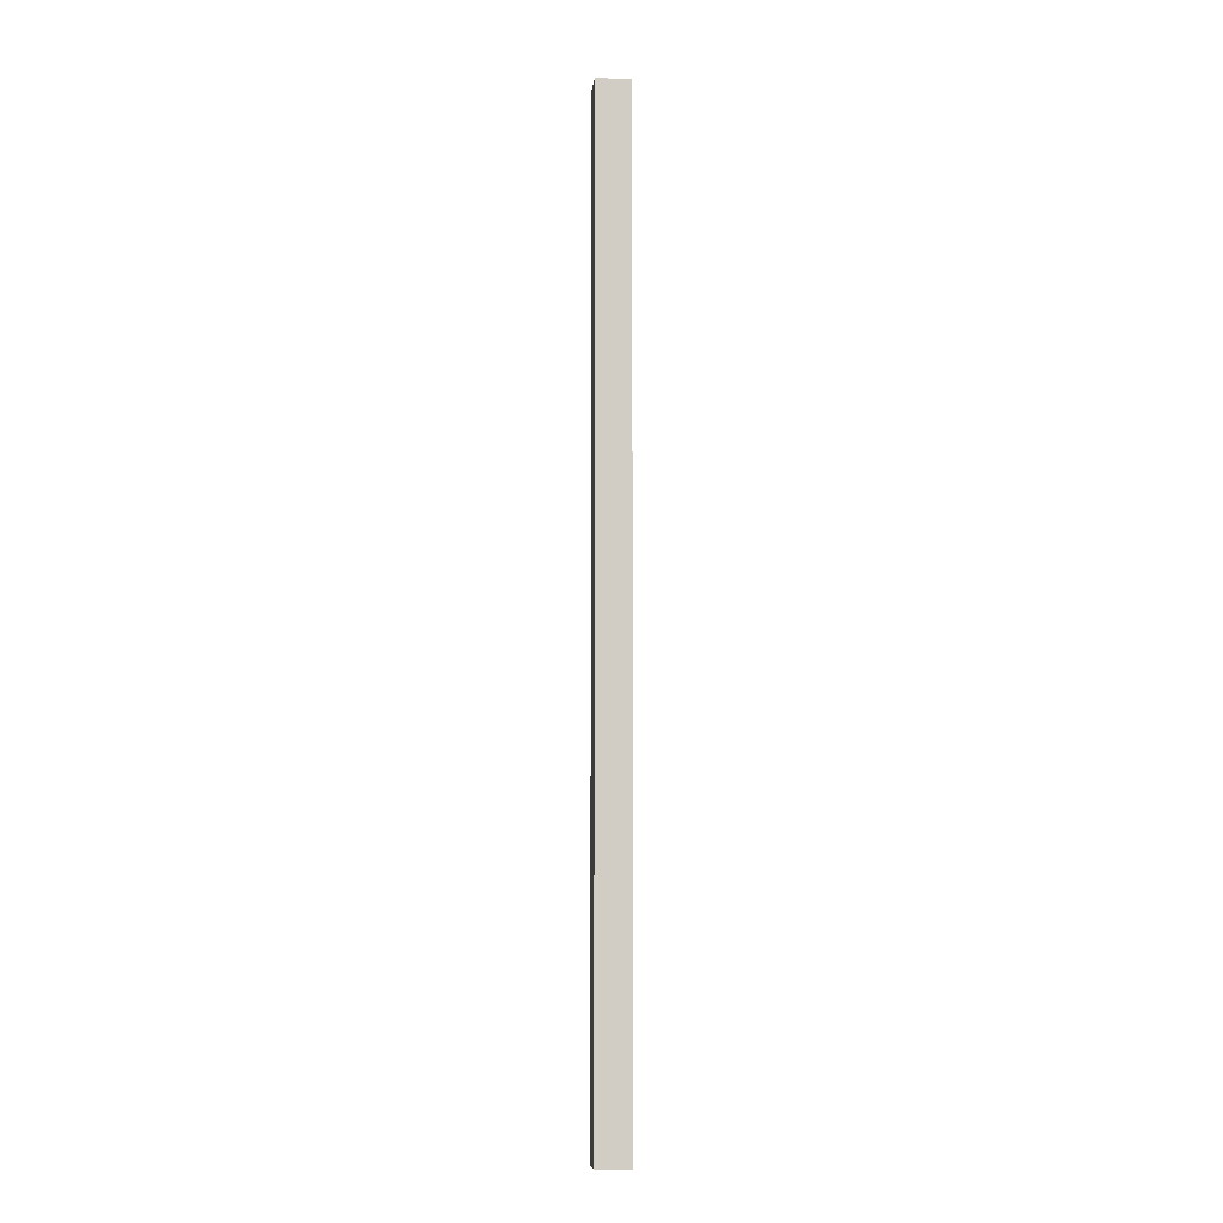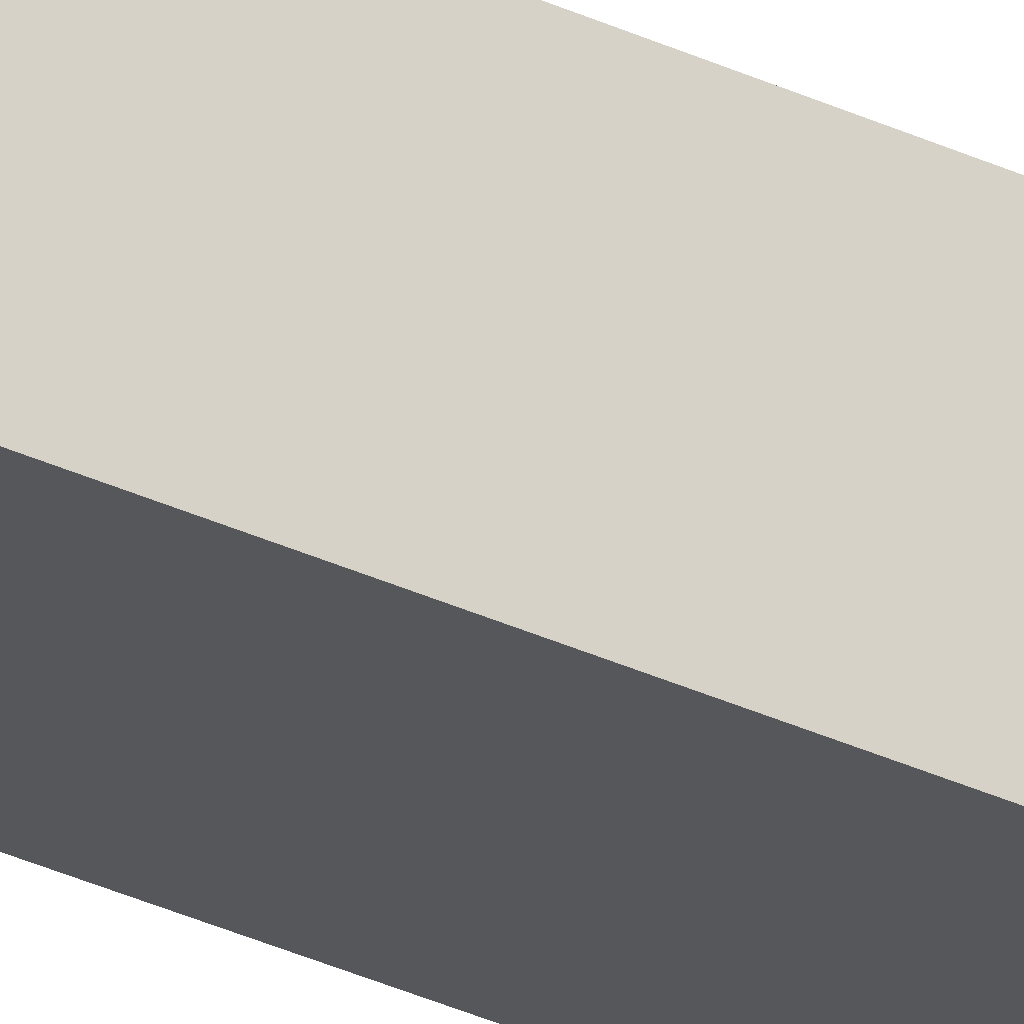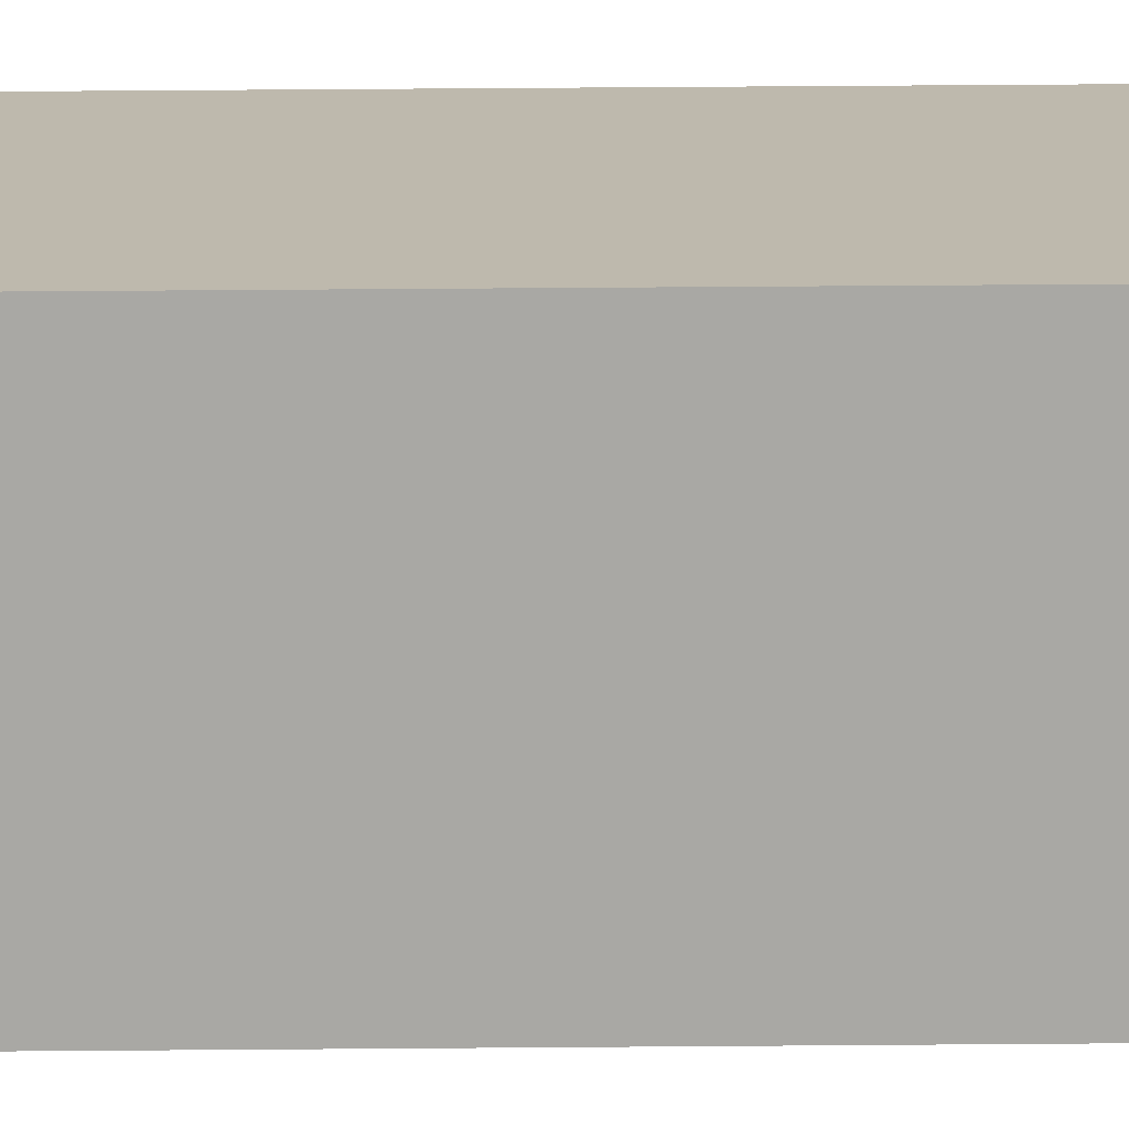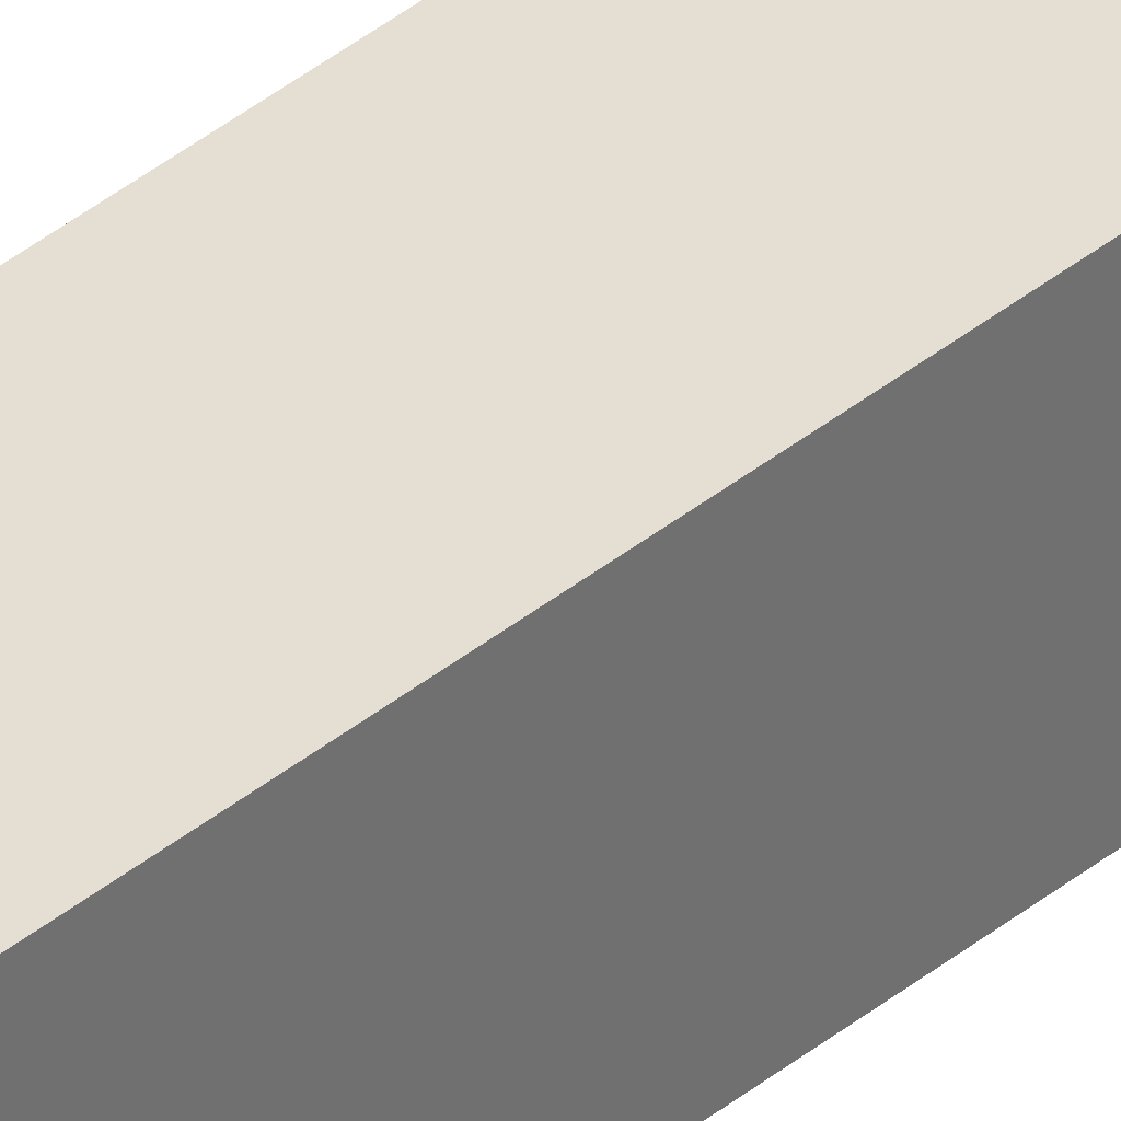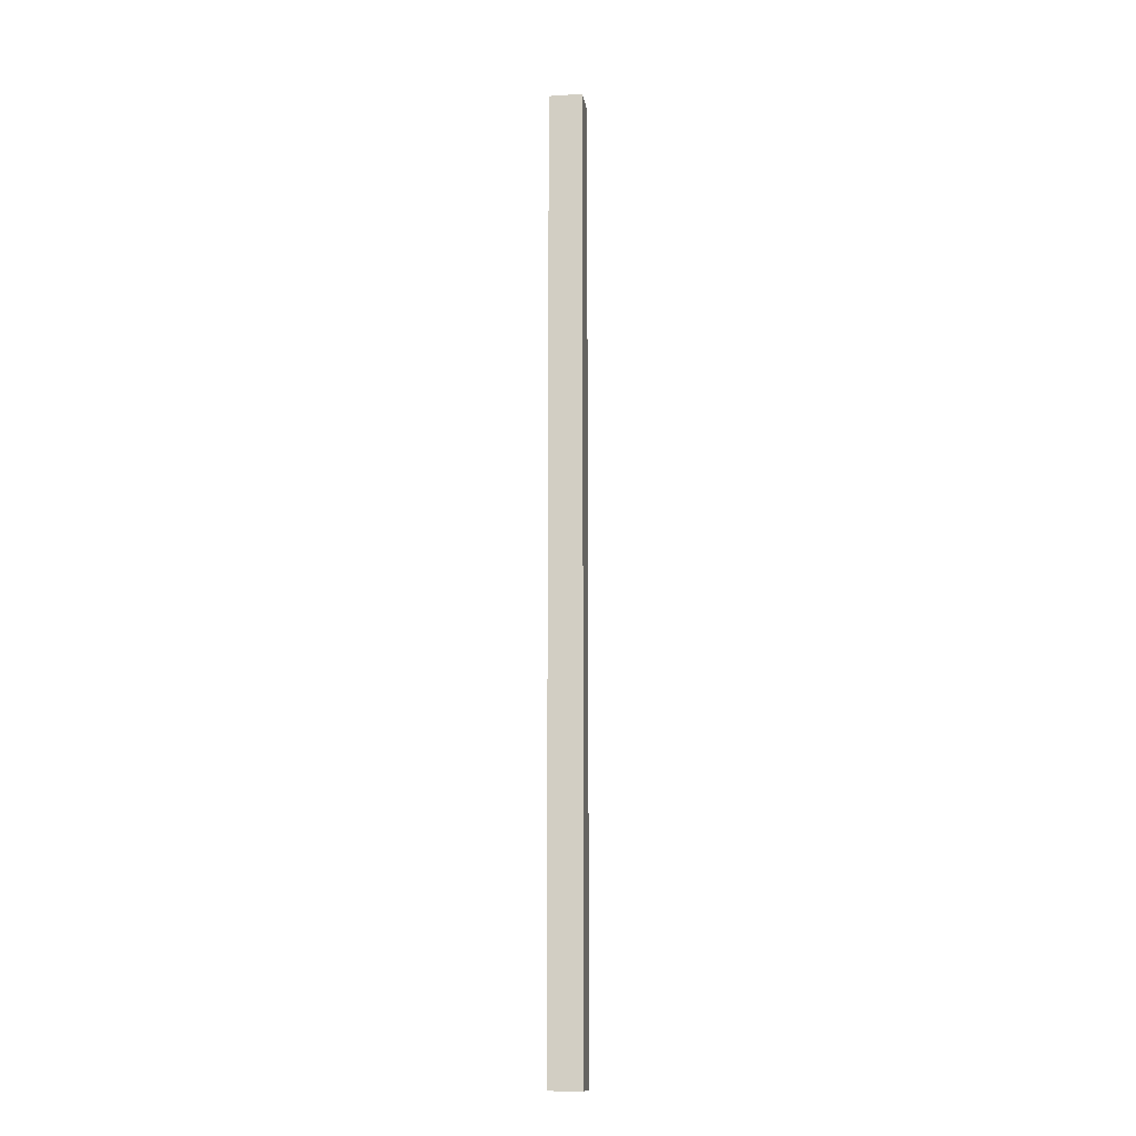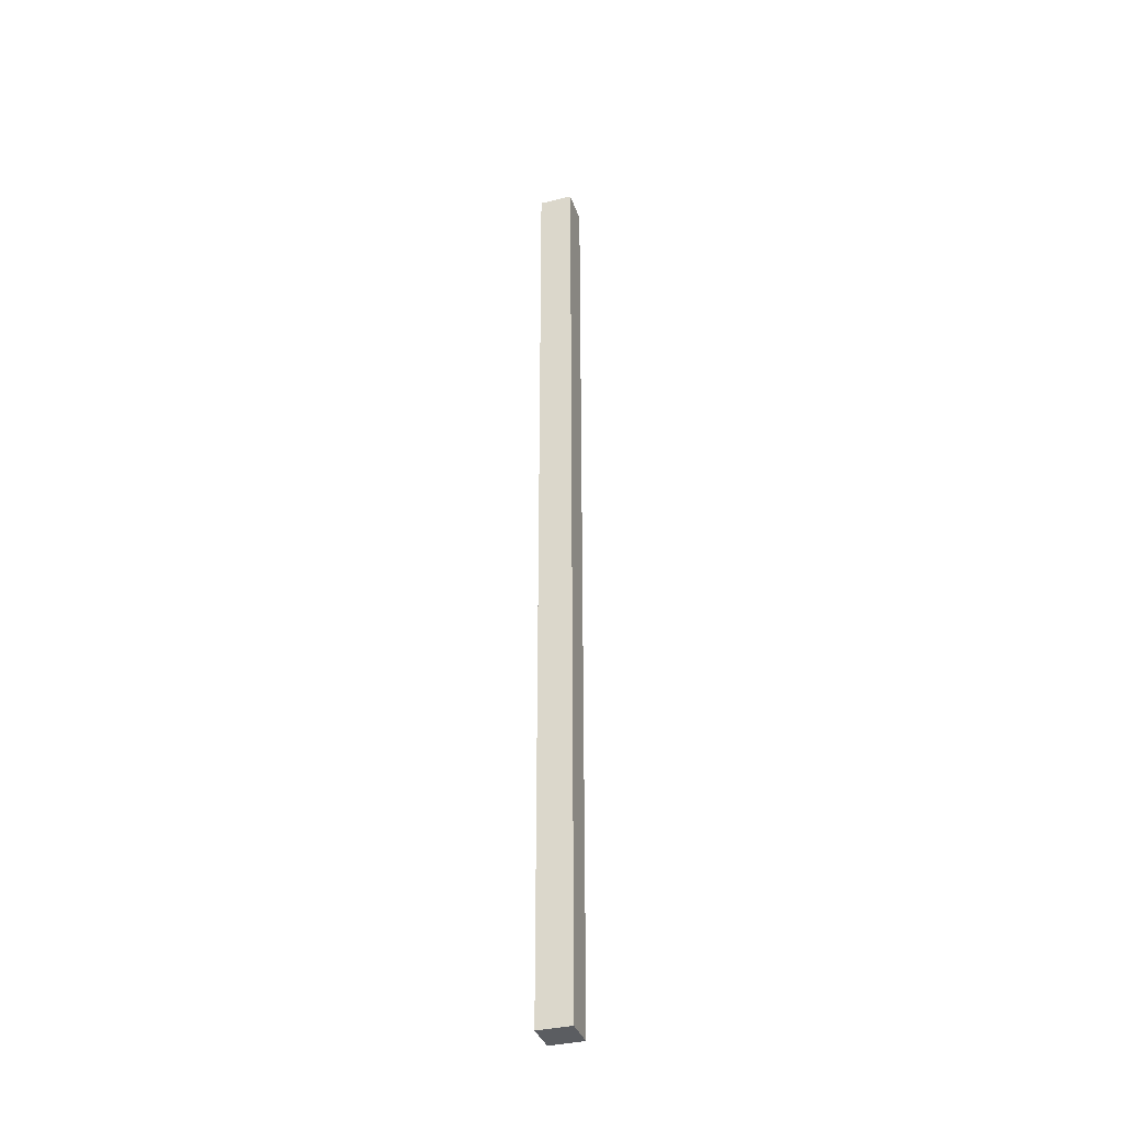
<metadata>
{"format":"obj","ext":"obj","renderer":"f3d","projection":"perspective","resolution":1024,"background":"white","views":[{"elev":-6.0,"azim":84.0,"up":"+Z"},{"elev":-26.9,"azim":-128.0,"up":"+Y"},{"elev":15.3,"azim":88.5,"up":"+Y"},{"elev":37.2,"azim":43.3,"up":"+Y"},{"elev":-12.9,"azim":8.6,"up":"+Z"},{"elev":-36.0,"azim":17.7,"up":"+Z"}]}
</metadata>
<code>
g default
v -1e-06 -0.02619 1.03
v 0.06624 -0.02619 1.028
v 0.1323 -0.02619 1.023
v 0.1981 -0.02619 1.015
v 0.2634 -0.02619 1.004
v 0.328 -0.02619 0.9892
v 0.3919 -0.02619 0.9716
v 0.4548 -0.02619 0.9508
v -0.4548 -0.02619 0.9508
v -0.3919 -0.02619 0.9716
v -0.328 -0.02619 0.9892
v -0.2634 -0.02619 1.004
v -0.1981 -0.02619 1.015
v -0.1323 -0.02619 1.023
v -0.06624 -0.02619 1.028
v -1e-06 -0.02619 1.097
v 0.06955 -0.02619 1.095
v 0.1389 -0.02619 1.09
v 0.208 -0.02619 1.082
v 0.2765 -0.02619 1.07
v 0.3444 -0.02619 1.055
v 0.4115 -0.02619 1.036
v 0.4775 -0.02619 1.014
v -0.4775 -0.02619 1.014
v -0.4115 -0.02619 1.036
v -0.3444 -0.02619 1.055
v -0.2765 -0.02619 1.07
v -0.208 -0.02619 1.082
v -0.1389 -0.02619 1.09
v -0.06955 -0.02619 1.095
v -1e-06 0.03081 1.03
v -1e-06 0.03081 1.097
v 0.06955 0.03081 1.095
v -0.1323 0.03081 1.023
v -0.1389 0.03081 1.09
v -0.06955 0.03081 1.095
v 0.1323 0.03081 1.023
v 0.06624 0.03081 1.028
v -0.06624 0.03081 1.028
v 0.1389 0.03081 1.09
v 0.208 0.03081 1.082
v -0.4548 0.03081 0.9508
v -0.4775 0.03081 1.014
v -0.4115 0.03081 1.036
v 0.1981 0.03081 1.015
v 0.2765 0.03081 1.07
v -0.3919 0.03081 0.9716
v -0.3444 0.03081 1.055
v 0.2634 0.03081 1.004
v 0.3444 0.03081 1.055
v -0.2634 0.03081 1.004
v -0.328 0.03081 0.9892
v 0.3919 0.03081 0.9716
v 0.328 0.03081 0.9892
v -0.2765 0.03081 1.07
v -0.208 0.03081 1.082
v 0.4115 0.03081 1.036
v 0.4775 0.03081 1.014
v -0.1981 0.03081 1.015
v 0.4548 0.03081 0.9508
g RotateBar Mesh
f 31 32 33
f 34 35 36
f 37 38 33
f 31 39 36
f 37 40 41
f 42 43 44
f 45 41 46
f 47 44 48
f 49 46 50
f 51 52 48
f 53 54 50
f 51 55 56
f 53 57 58
f 34 59 56
f 38 31 33
f 39 34 36
f 40 37 33
f 32 31 36
f 45 37 41
f 47 42 44
f 49 45 46
f 52 47 48
f 54 49 50
f 55 51 48
f 57 53 50
f 59 51 56
f 60 53 58
f 35 34 56
f 1 17 16
f 14 30 29
f 3 17 2
f 1 30 15
f 3 19 18
f 9 25 24
f 4 20 19
f 10 26 25
f 5 21 20
f 12 26 11
f 7 21 6
f 12 28 27
f 7 23 22
f 14 28 13
f 2 17 1
f 15 30 14
f 18 17 3
f 16 30 1
f 4 19 3
f 10 25 9
f 5 20 4
f 11 26 10
f 6 21 5
f 27 26 12
f 22 21 7
f 13 28 12
f 8 23 7
f 29 28 14
f 16 17 33 32
f 29 30 36 35
f 3 2 38 37
f 1 15 39 31
f 18 19 41 40
f 9 24 43 42
f 24 25 44 43
f 19 20 46 41
f 25 26 48 44
f 20 21 50 46
f 12 11 52 51
f 7 6 54 53
f 27 28 56 55
f 22 23 58 57
f 14 13 59 34
f 2 1 31 38
f 15 14 34 39
f 17 18 40 33
f 30 16 32 36
f 4 3 37 45
f 10 9 42 47
f 5 4 45 49
f 11 10 47 52
f 6 5 49 54
f 26 27 55 48
f 21 22 57 50
f 13 12 51 59
f 8 7 53 60
f 23 8 60 58
f 28 29 35 56
g default
v -0.01894 -0.01894 1.083
v 0.01894 -0.01894 1.083
v -0.01894 0.01894 1.083
v 0.01894 0.01894 1.083
v -0.01894 0.01894 0.000144
v 0.01894 0.01894 0.000144
v -0.01894 -0.01894 0.000144
v 0.01894 -0.01894 0.000144
g Pole
f 61 62 63
f 63 62 64
f 63 64 65
f 65 64 66
f 65 66 67
f 67 66 68
f 67 68 61
f 61 68 62
f 62 68 64
f 64 68 66
f 67 61 65
f 65 61 63

</code>
